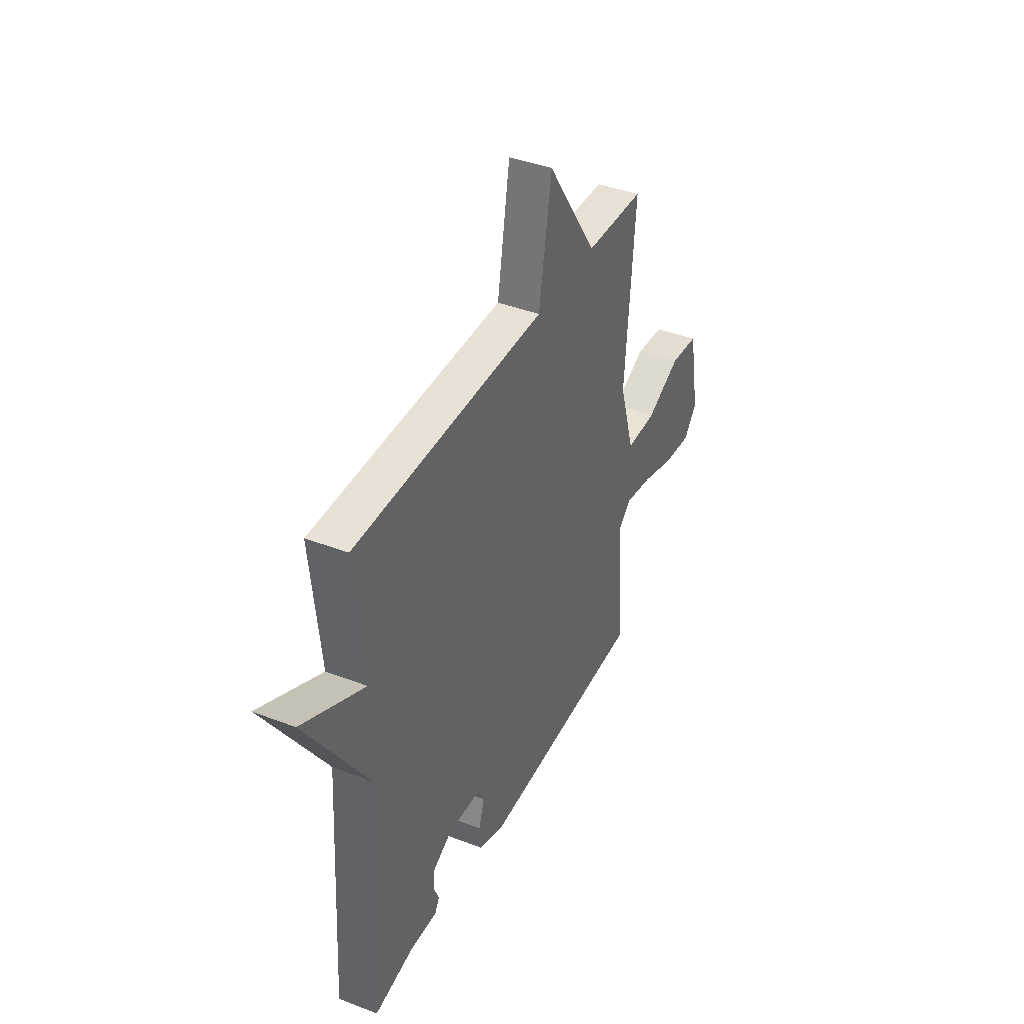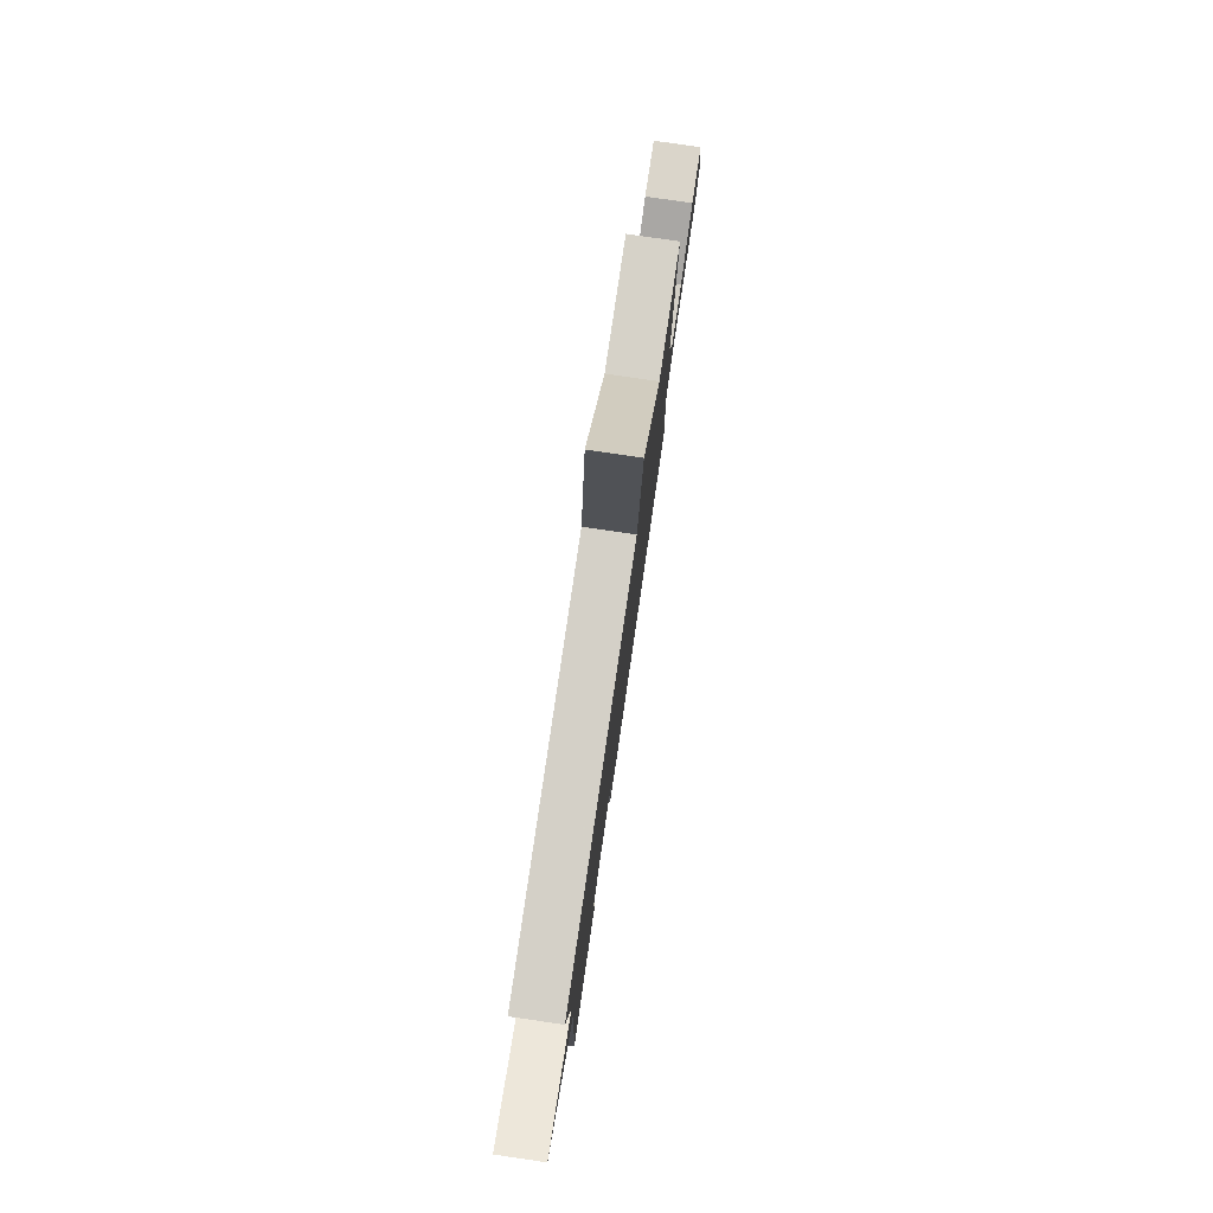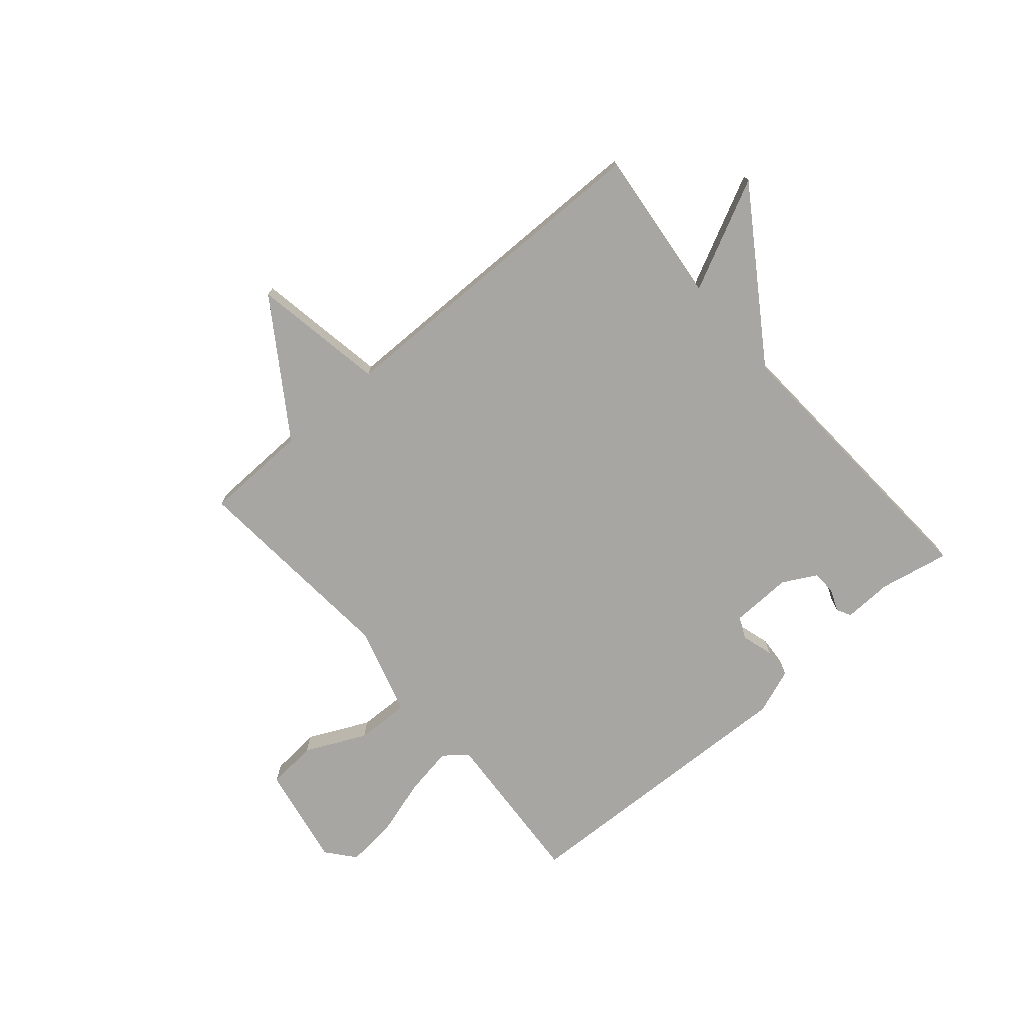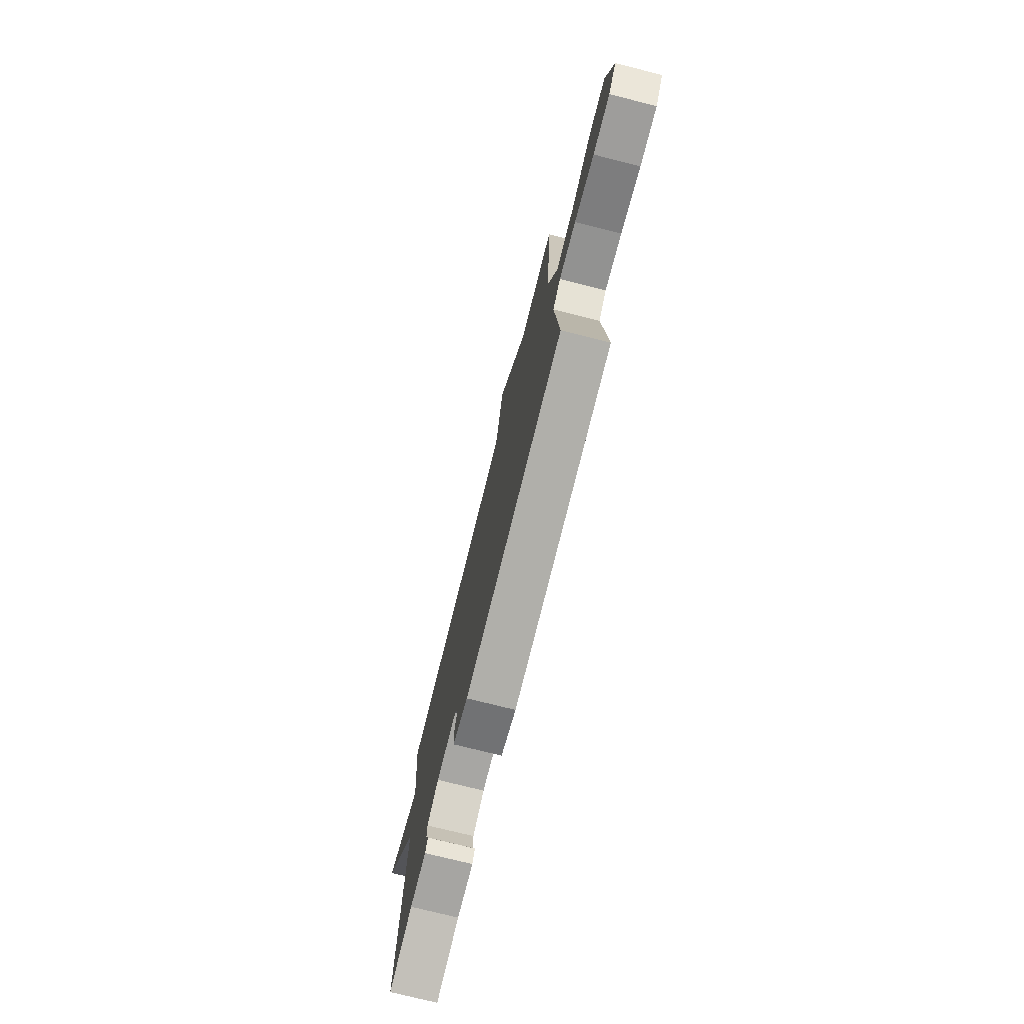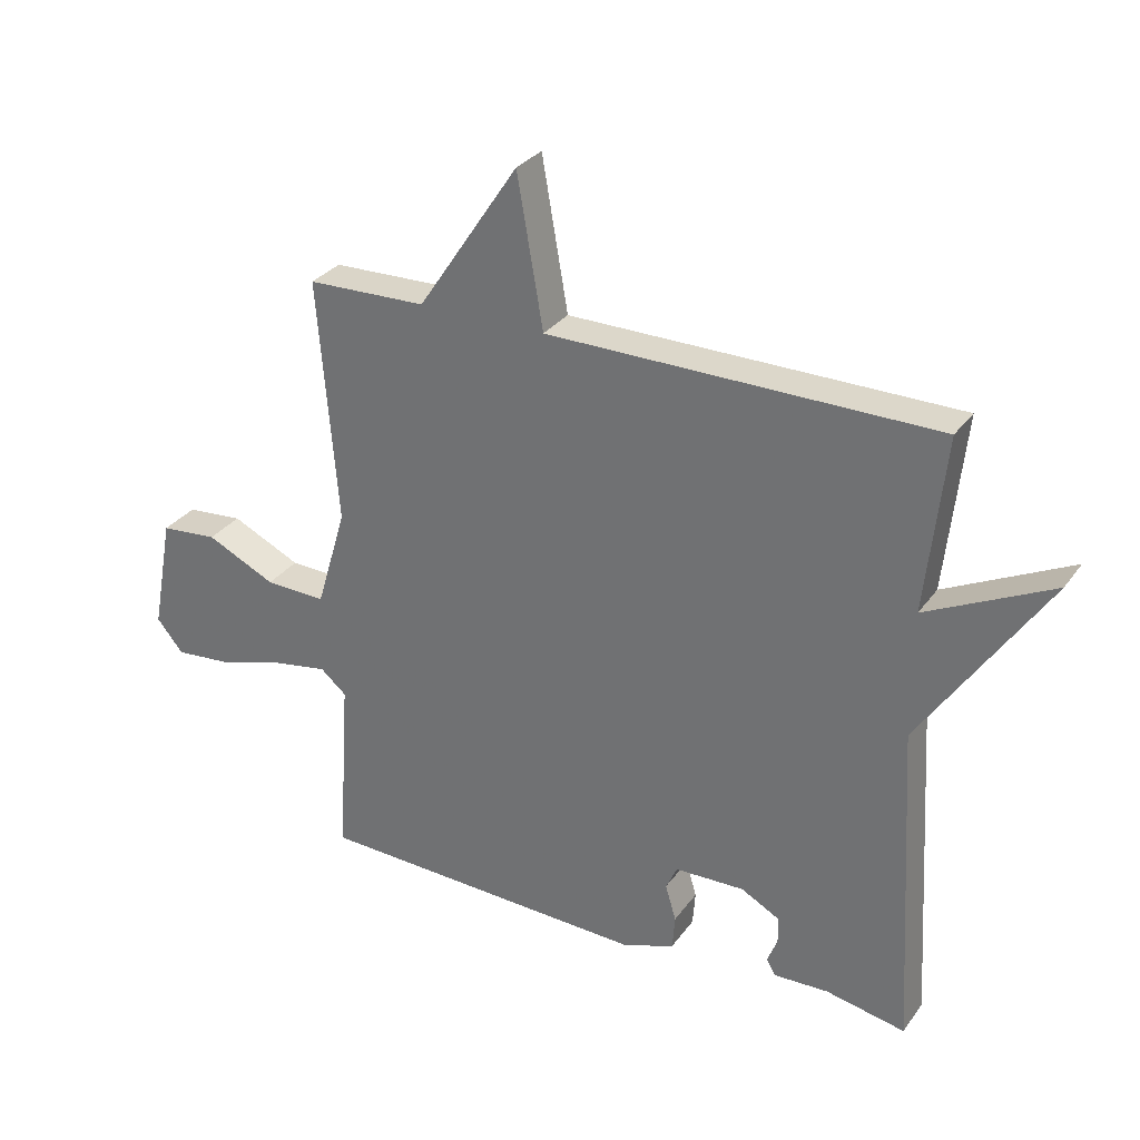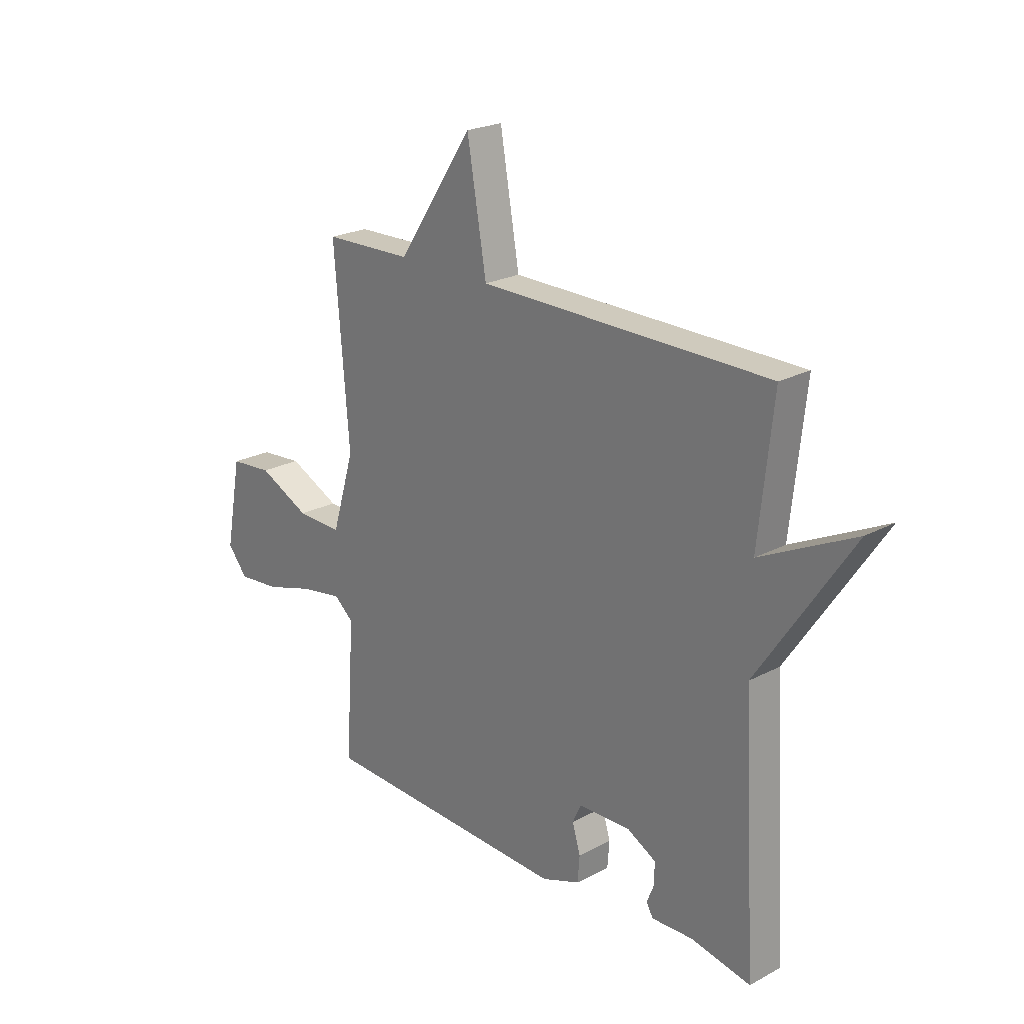
<metadata>
{"format":"obj","ext":"obj","renderer":"f3d","projection":"perspective","resolution":1024,"background":"white","views":[{"elev":40.1,"azim":115.4,"up":"+Z"},{"elev":79.4,"azim":98.3,"up":"+Z"},{"elev":-74.2,"azim":40.7,"up":"+Y"},{"elev":-75.8,"azim":-104.0,"up":"+Z"},{"elev":30.3,"azim":29.1,"up":"+Z"},{"elev":22.6,"azim":47.5,"up":"+Z"}]}
</metadata>
<code>
v 0.5 0.07 -0.5
v 0.374 0.07 -0.475
v 0.287 0.07 -0.478
v 0.273 0.07 -0.453
v 0.289 0.07 -0.413
v 0.288 0.07 -0.37
v 0.227 0.07 -0.337
v 0.117 0.07 -0.34
v 0.099 0.07 -0.379
v 0.116 0.07 -0.436
v 0.112 0.07 -0.49
v 0.031 0.07 -0.52
v -0.5 0.07 -0.5
v -0.481 0.07 -0.212
v -0.522 0.07 -0.177
v -0.611 0.07 -0.192
v -0.715 0.07 -0.223
v -0.804 0.07 -0.231
v -0.846 0.07 -0.18
v -0.812 0.07 0.002
v -0.722 0.07 0.01
v -0.613 0.07 -0.042
v -0.517 0.07 -0.045
v -0.469 0.07 0.115
v -0.5 0.07 0.5
v -0.312 0.07 0.505
v -0.153 0.07 0.743
v -0.112 0.07 0.505
v 0.5 0.07 0.5
v 0.47 0.07 0.221
v 0.668 0.07 0.318
v 0.47 0.07 0.021
v 0.5 0 -0.5
v 0.374 0 -0.475
v 0.287 0 -0.478
v 0.273 0 -0.453
v 0.289 0 -0.413
v 0.288 0 -0.37
v 0.227 0 -0.337
v 0.117 0 -0.34
v 0.099 0 -0.379
v 0.116 0 -0.436
v 0.112 0 -0.49
v 0.031 0 -0.52
v -0.5 0 -0.5
v -0.481 0 -0.212
v -0.522 0 -0.177
v -0.611 0 -0.192
v -0.715 0 -0.223
v -0.804 0 -0.231
v -0.846 0 -0.18
v -0.812 0 0.002
v -0.722 0 0.01
v -0.613 0 -0.042
v -0.517 0 -0.045
v -0.469 0 0.115
v -0.5 0 0.5
v -0.312 0 0.505
v -0.153 0 0.743
v -0.112 0 0.505
v 0.5 0 0.5
v 0.47 0 0.221
v 0.668 0 0.318
v 0.47 0 0.021
f 30 31 32
f 28 29 30
f 28 30 32
f 26 27 28
f 28 32 1
f 26 28 1
f 25 26 1
f 24 25 1
f 20 21 22
f 19 20 22
f 18 19 22
f 17 18 22
f 16 17 22
f 15 16 22 23
f 14 15 23 24
f 12 13 14
f 11 12 14
f 10 11 14
f 9 10 14
f 8 9 14 24
f 2 3 4 5
f 2 5 6
f 1 2 6
f 24 1 6
f 7 8 24
f 6 7 24
f 64 63 62
f 62 61 60
f 64 62 60
f 60 59 58
f 33 64 60
f 33 60 58
f 33 58 57
f 33 57 56
f 54 53 52
f 54 52 51
f 54 51 50
f 54 50 49
f 54 49 48
f 55 54 48 47
f 56 55 47 46
f 46 45 44
f 46 44 43
f 46 43 42
f 46 42 41
f 56 46 41 40
f 37 36 35 34
f 38 37 34
f 38 34 33
f 38 33 56
f 56 40 39
f 56 39 38
f 1 33 34 2
f 2 34 35 3
f 3 35 36 4
f 4 36 37 5
f 5 37 38 6
f 6 38 39 7
f 7 39 40 8
f 8 40 41 9
f 9 41 42 10
f 10 42 43 11
f 11 43 44 12
f 12 44 45 13
f 13 45 46 14
f 14 46 47 15
f 15 47 48 16
f 16 48 49 17
f 17 49 50 18
f 18 50 51 19
f 19 51 52 20
f 20 52 53 21
f 21 53 54 22
f 22 54 55 23
f 23 55 56 24
f 24 56 57 25
f 25 57 58 26
f 26 58 59 27
f 27 59 60 28
f 28 60 61 29
f 29 61 62 30
f 30 62 63 31
f 31 63 64 32
f 32 64 33 1

</code>
